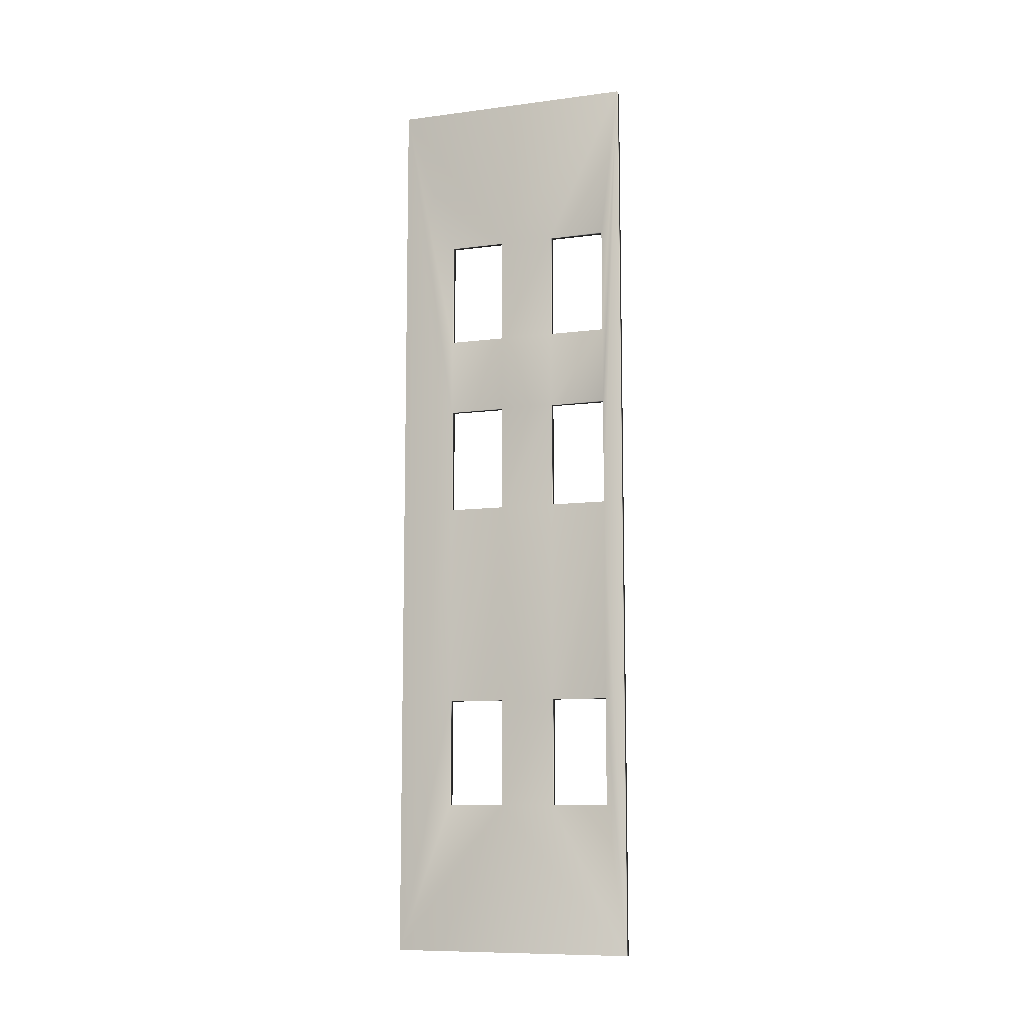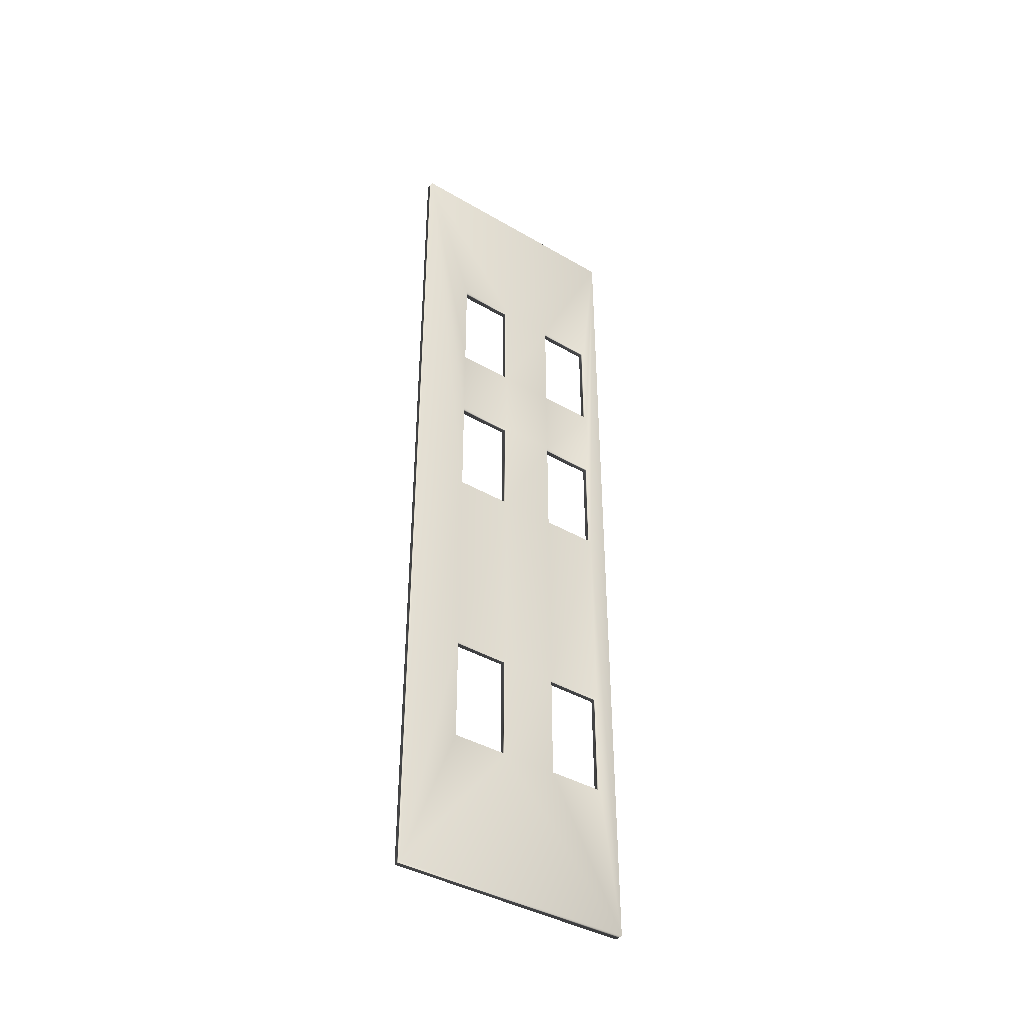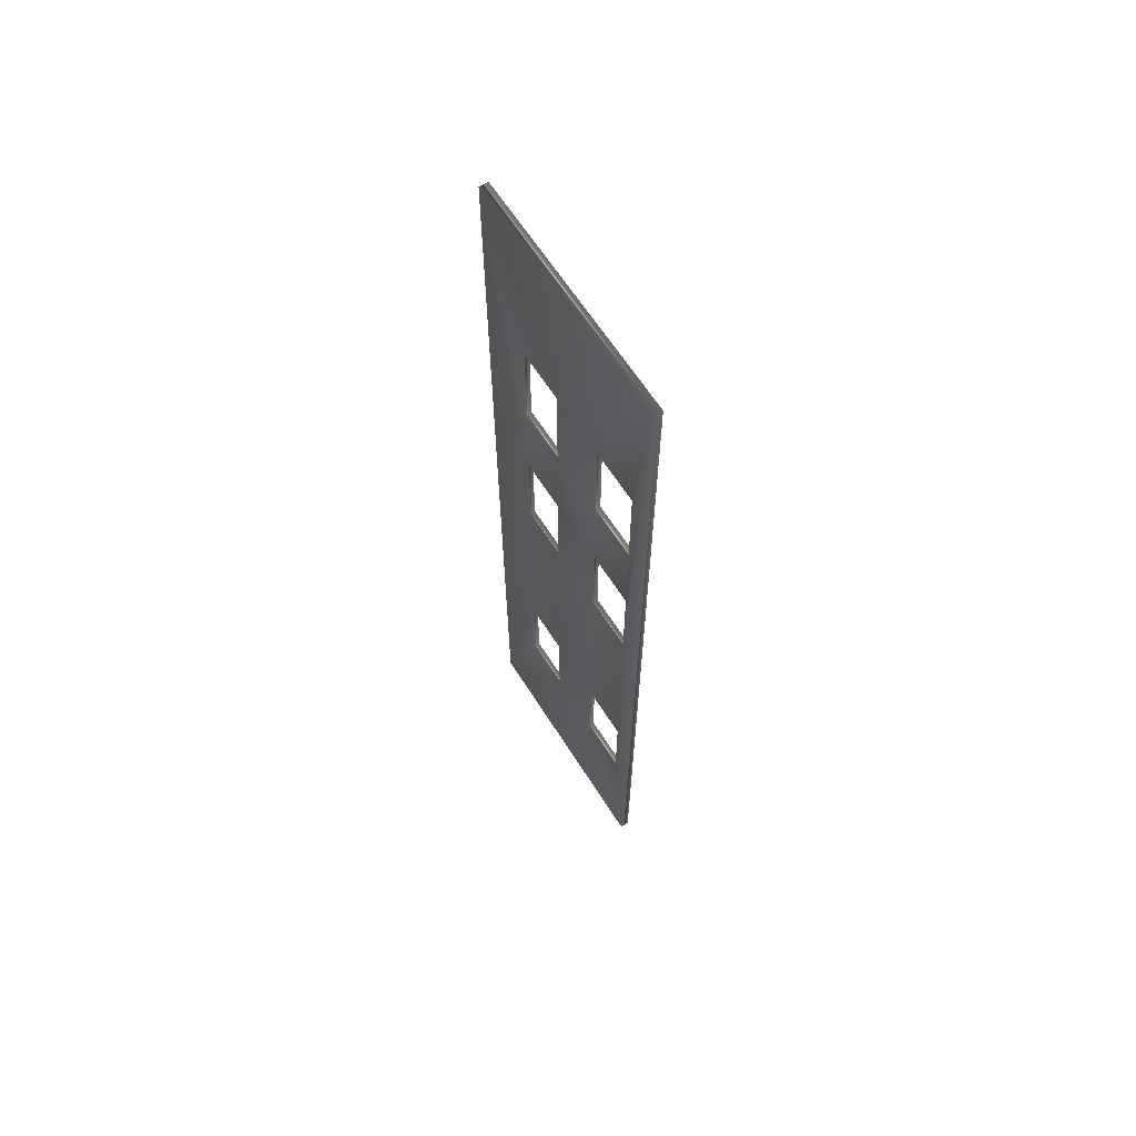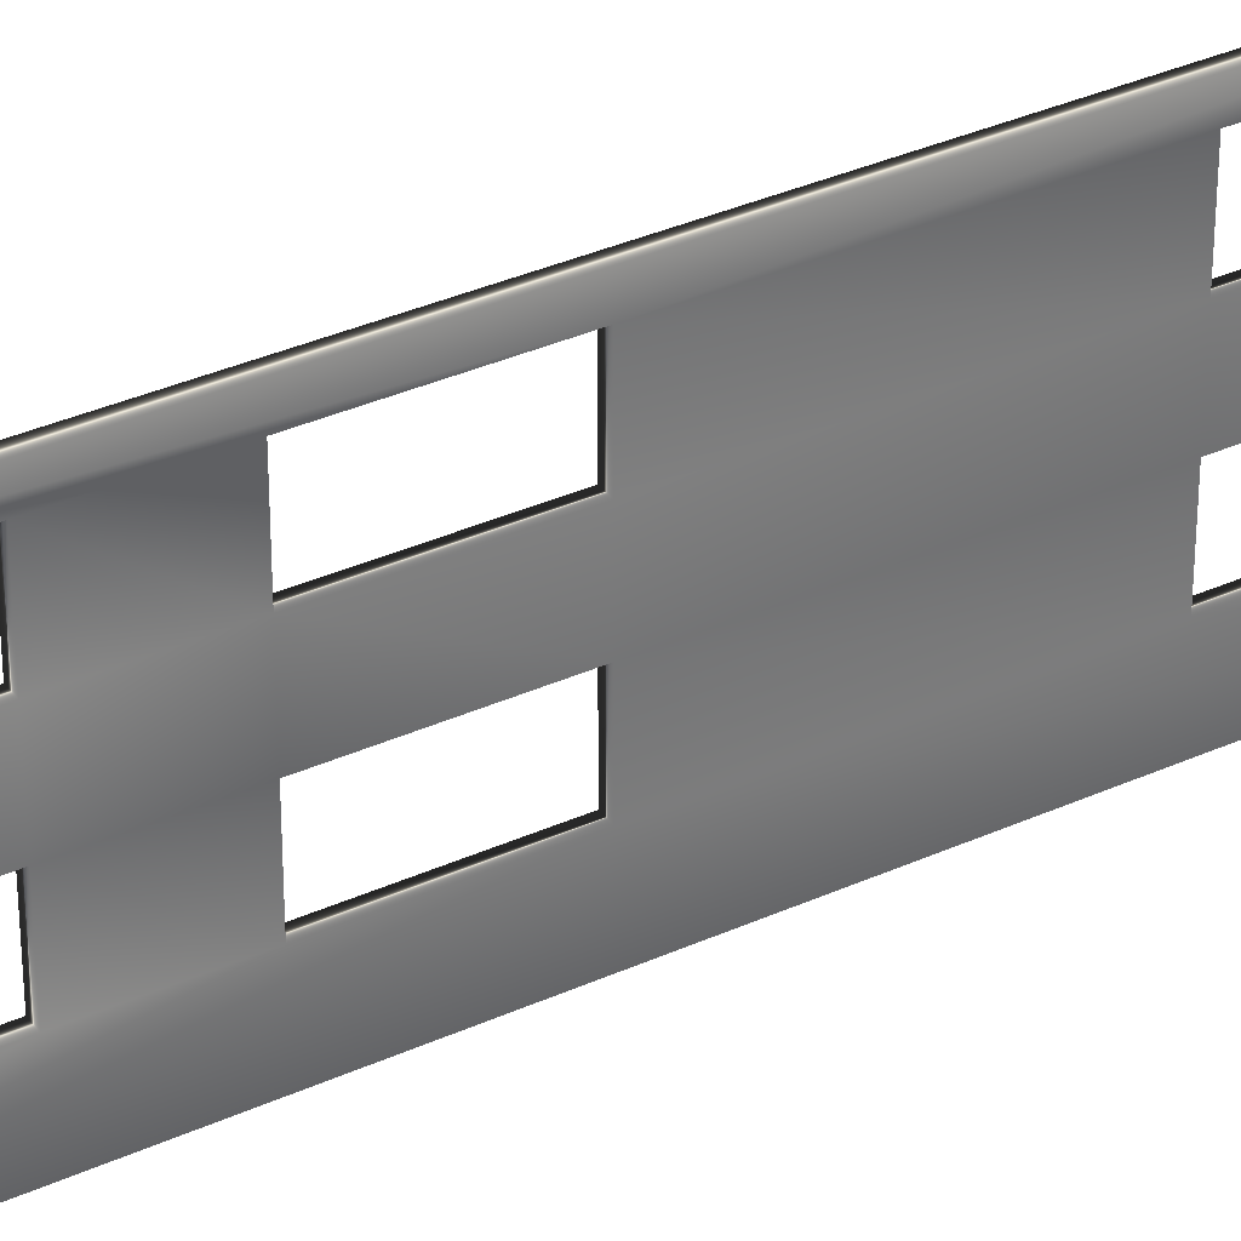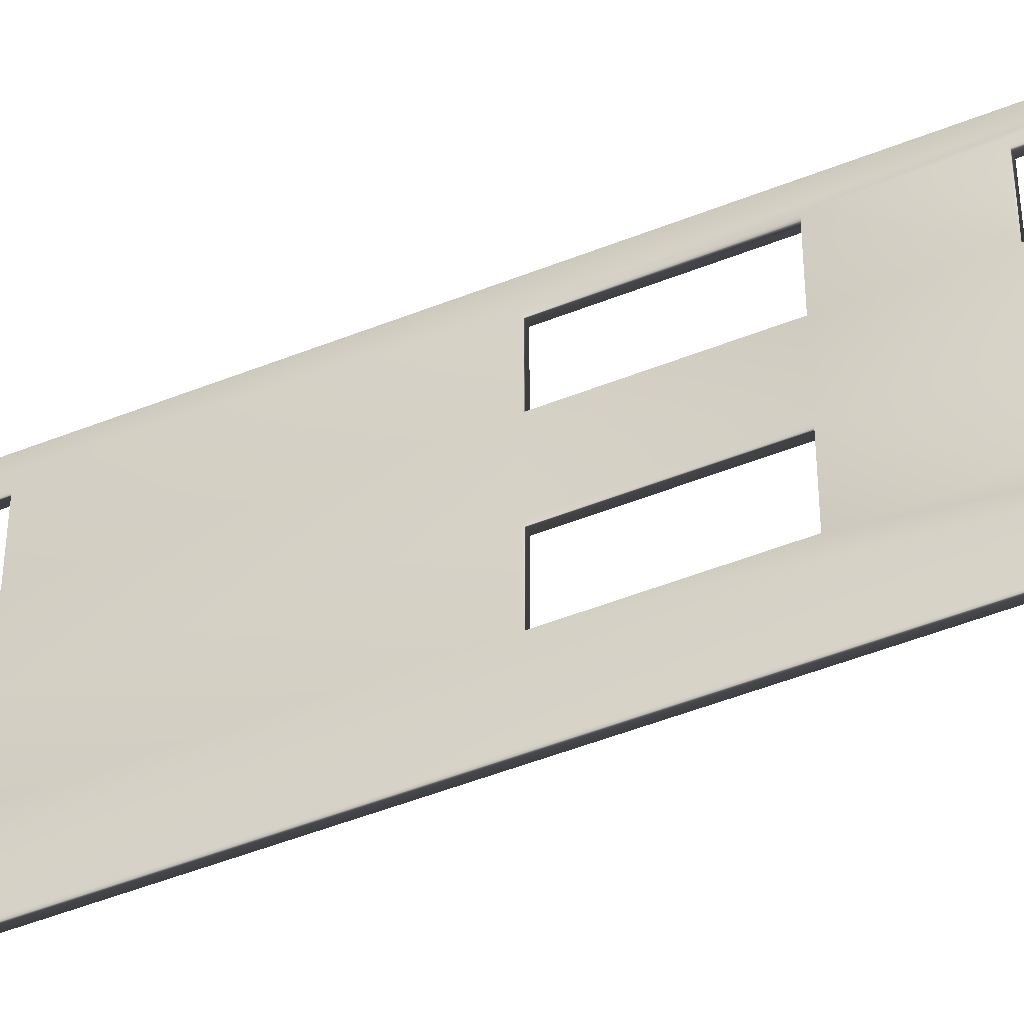
<metadata>
{"format":"obj","ext":"obj","renderer":"f3d","projection":"perspective","resolution":1024,"background":"white","views":[{"elev":-9.8,"azim":-71.4,"up":"+Y"},{"elev":-40.3,"azim":-125.7,"up":"+Y"},{"elev":63.5,"azim":-32.3,"up":"+Y"},{"elev":34.5,"azim":-121.4,"up":"+Z"},{"elev":-48.6,"azim":114.1,"up":"+Z"}]}
</metadata>
<code>
v -43.53 8.323 -94.39
v -43.53 0.1562 -94.39
v -44.2 8.323 -94.39
v -44.2 0.1562 -94.39
v -43.53 31.91 -94.39
v -43.53 23.74 -94.39
v -44.2 31.91 -94.39
v -44.2 23.74 -94.39
v -43.53 31.91 -102.9
v -43.53 23.74 -102.9
v -44.2 31.91 -102.9
v -44.2 23.74 -102.9
v -43.53 45.92 -94.39
v -43.53 37.75 -94.39
v -44.2 45.92 -94.39
v -44.2 37.75 -94.39
v -43.53 45.92 -102.9
v -43.53 37.75 -102.9
v -44.2 45.92 -102.9
v -44.2 37.75 -102.9
v -43.53 8.323 -102.9
v -43.53 0.1562 -102.9
v -44.2 8.323 -102.9
v -44.2 0.1562 -102.9
v -44.2 57.75 -92.97
v -44.2 -11 -92.97
v -43.53 57.75 -92.97
v -43.53 -11 -92.97
v -44.2 -11 -111.3
v -44.2 0.1562 -107.2
v -44.2 8.323 -107.2
v -44.2 57.75 -111.3
v -44.2 45.92 -98.72
v -44.2 23.74 -107.2
v -44.2 31.91 -107.2
v -44.2 37.75 -107.2
v -44.2 37.75 -98.72
v -44.2 31.91 -98.72
v -44.2 45.92 -107.2
v -44.2 8.323 -98.72
v -44.2 23.74 -98.72
v -44.2 0.1562 -98.72
v -43.53 57.75 -111.3
v -43.53 -11 -111.3
v -43.53 0.1562 -98.72
v -43.53 23.74 -107.2
v -43.53 8.323 -107.2
v -43.53 0.1562 -107.2
v -43.53 45.92 -107.2
v -43.53 37.75 -107.2
v -43.53 37.75 -98.72
v -43.53 31.91 -98.72
v -43.53 31.91 -107.2
v -43.53 8.323 -98.72
v -43.53 23.74 -98.72
v -43.53 45.92 -98.72
f 1 2 3
f 3 2 4
f 5 6 7
f 7 6 8
f 9 10 11
f 11 10 12
f 13 14 15
f 15 14 16
f 17 18 19
f 19 18 20
f 21 22 23
f 23 22 24
f 25 26 27
f 27 26 28
f 26 24 29
f 29 24 30
f 29 30 31
f 25 8 26
f 26 8 3
f 26 3 4
f 32 19 25
f 25 19 33
f 25 33 15
f 29 34 32
f 32 34 35
f 32 35 36
f 36 35 20
f 20 35 11
f 20 11 37
f 37 11 38
f 37 38 16
f 16 38 7
f 16 7 25
f 25 7 8
f 15 16 25
f 37 33 20
f 20 33 19
f 36 39 32
f 32 39 19
f 3 8 40
f 40 8 41
f 40 41 23
f 23 41 12
f 23 12 31
f 31 12 34
f 31 34 29
f 4 42 26
f 26 42 24
f 42 40 24
f 24 40 23
f 41 38 12
f 12 38 11
f 32 25 43
f 43 25 27
f 26 29 28
f 28 29 44
f 44 22 28
f 28 22 45
f 28 45 2
f 43 46 44
f 44 46 47
f 44 47 48
f 27 17 43
f 43 17 49
f 43 49 50
f 28 6 27
f 27 6 5
f 27 5 14
f 14 5 51
f 51 5 52
f 51 52 18
f 18 52 9
f 18 9 50
f 50 9 53
f 50 53 43
f 43 53 46
f 54 55 1
f 1 55 6
f 1 6 28
f 45 21 54
f 54 21 10
f 54 10 55
f 55 10 9
f 55 9 52
f 2 1 28
f 47 46 21
f 21 46 10
f 14 13 27
f 27 13 56
f 27 56 17
f 17 56 51
f 17 51 18
f 48 22 44
f 22 21 45
f 29 32 44
f 44 32 43
f 23 31 21
f 21 31 47
f 30 24 48
f 48 24 22
f 31 30 47
f 47 30 48
f 19 39 17
f 17 39 49
f 36 20 50
f 50 20 18
f 39 36 49
f 49 36 50
f 15 33 13
f 13 33 56
f 37 16 51
f 51 16 14
f 33 37 56
f 56 37 51
f 11 35 9
f 9 35 53
f 34 12 46
f 46 12 10
f 35 34 53
f 53 34 46
f 7 38 5
f 5 38 52
f 41 8 55
f 55 8 6
f 38 41 52
f 52 41 55
f 3 40 1
f 1 40 54
f 42 4 45
f 45 4 2
f 40 42 54
f 54 42 45

</code>
